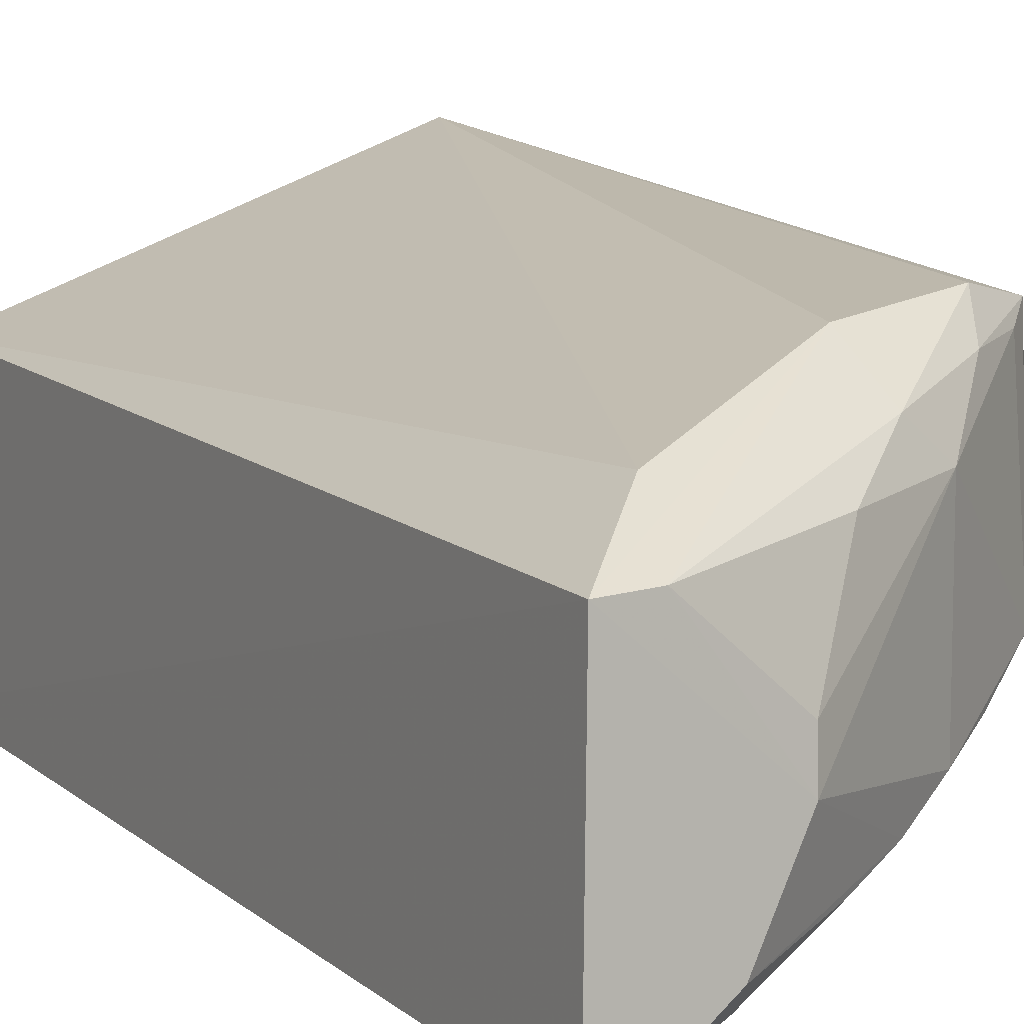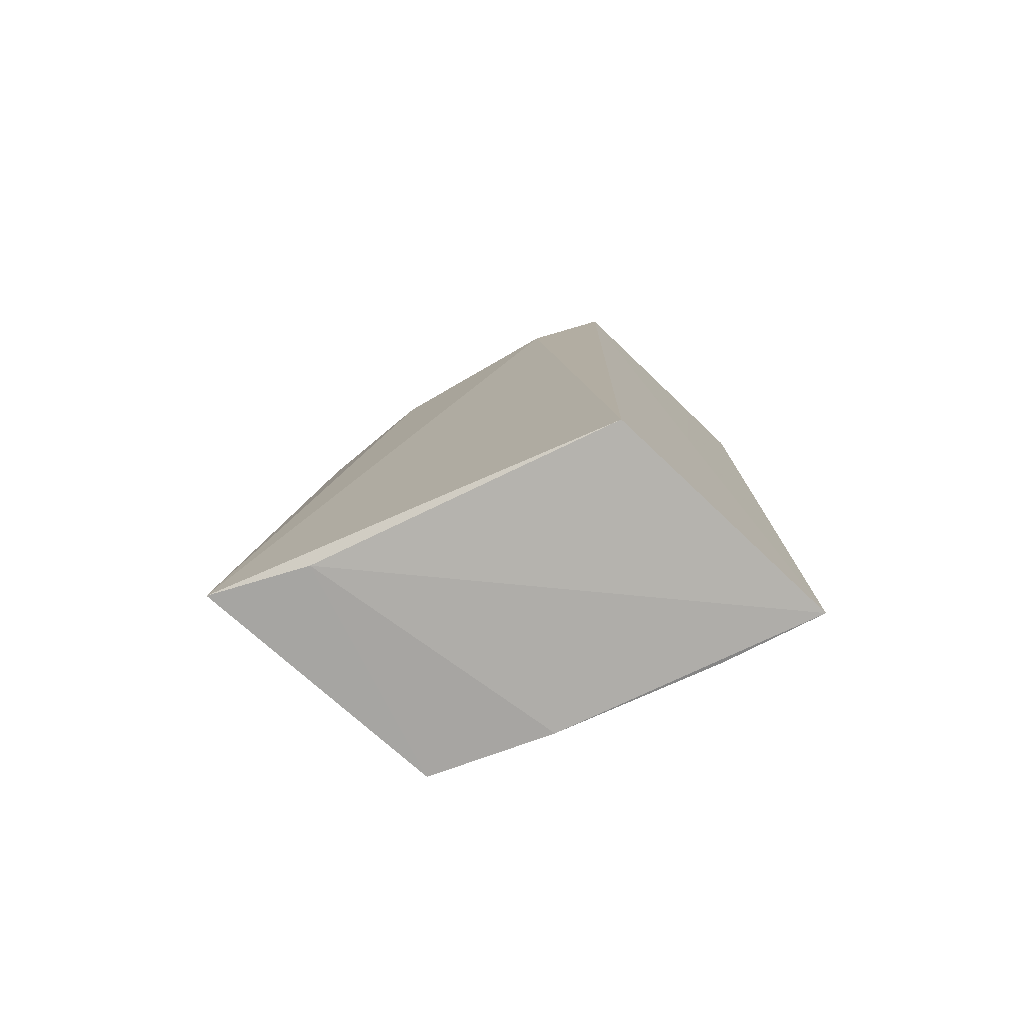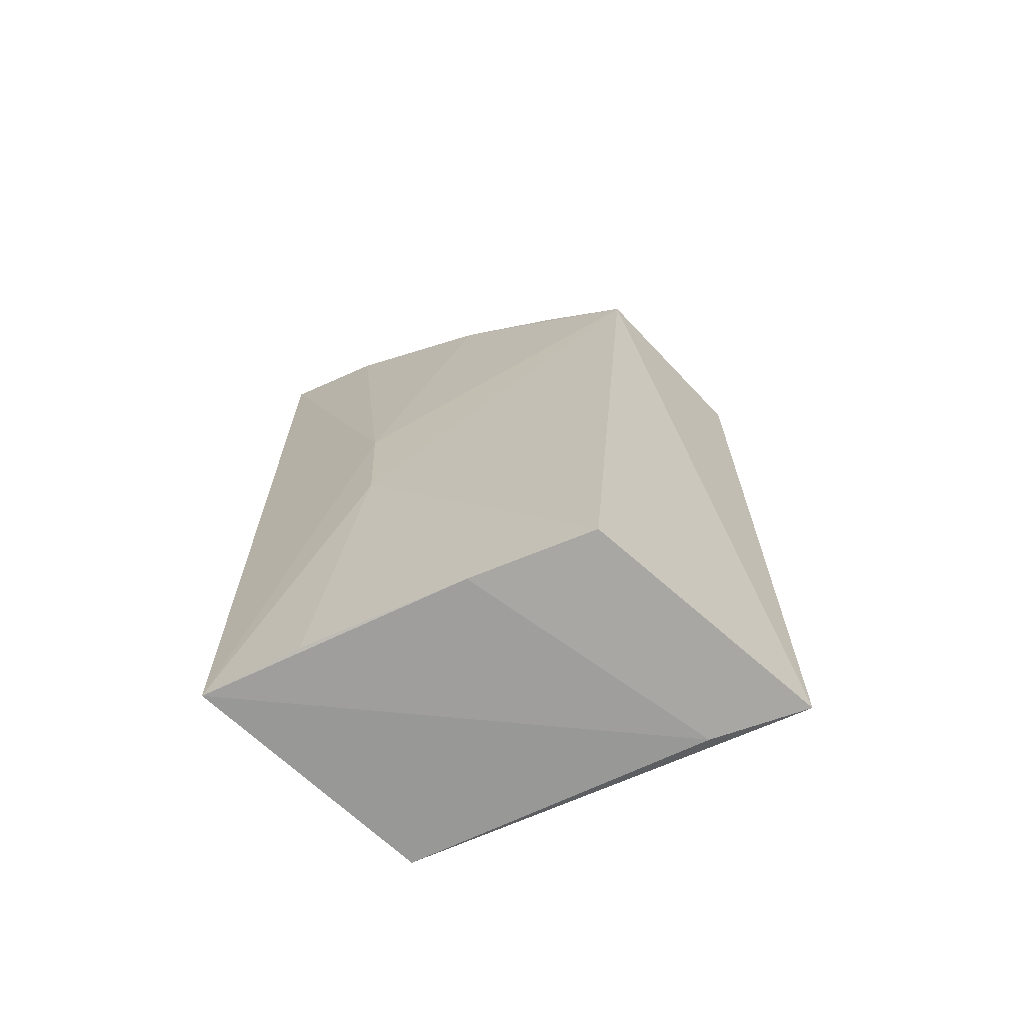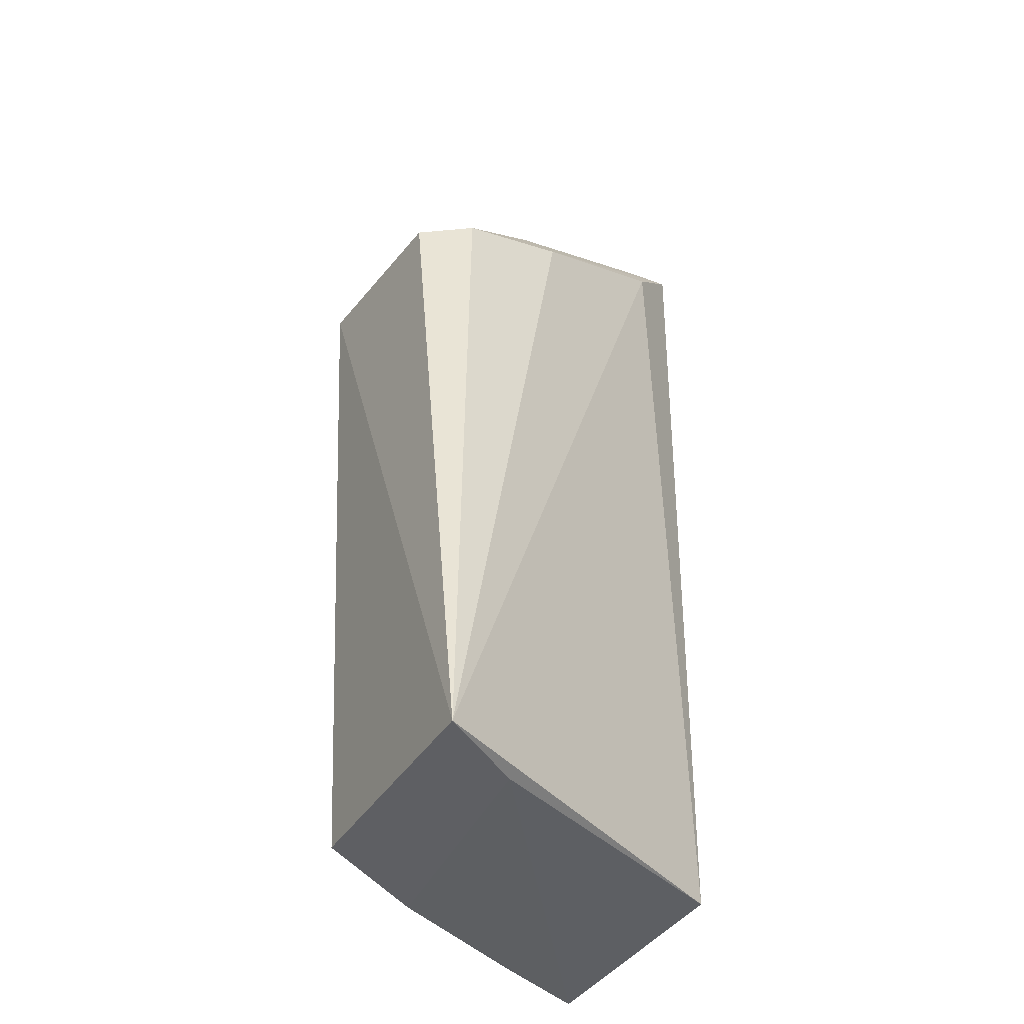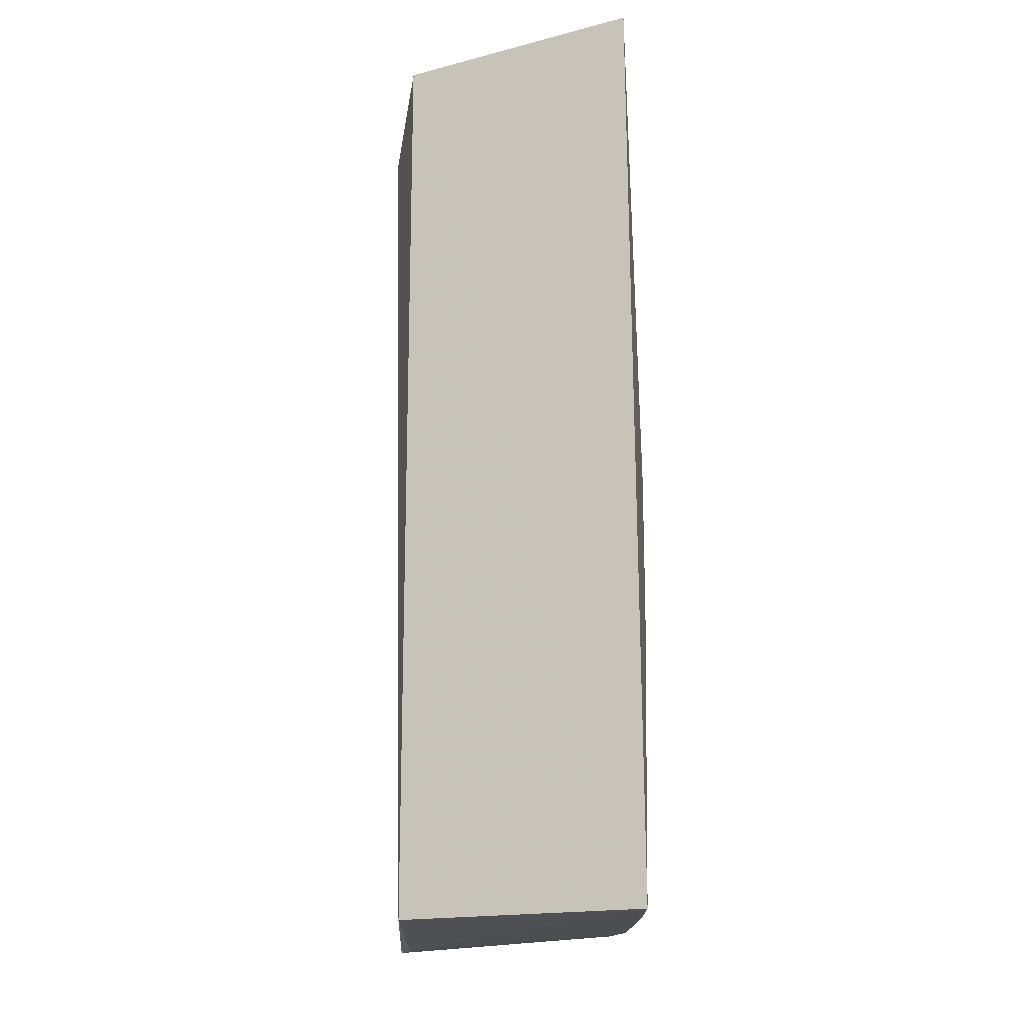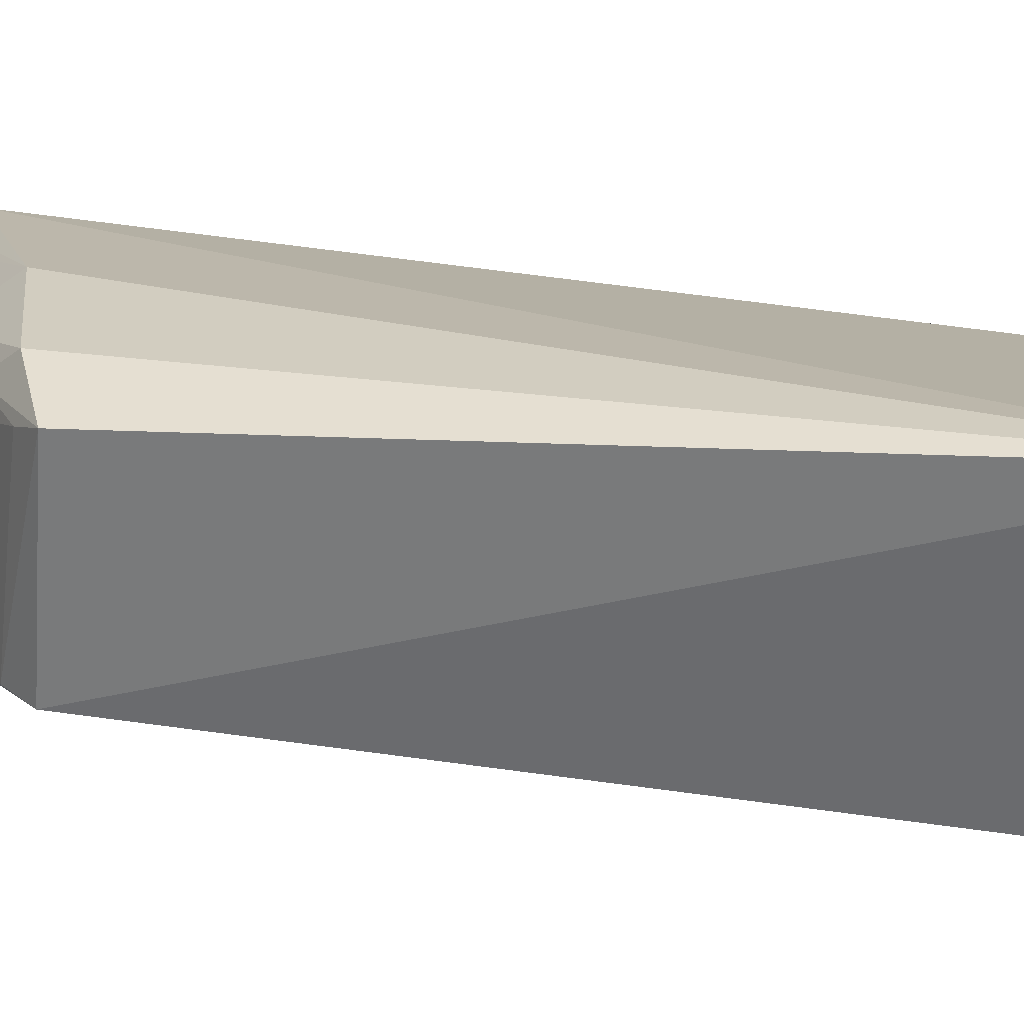
<metadata>
{"format":"obj","ext":"obj","renderer":"f3d","projection":"perspective","resolution":1024,"background":"white","views":[{"elev":10.7,"azim":152.0,"up":"+Z"},{"elev":-79.4,"azim":42.9,"up":"+Y"},{"elev":-69.0,"azim":-136.5,"up":"+Y"},{"elev":-40.9,"azim":-33.6,"up":"+Y"},{"elev":-17.5,"azim":106.9,"up":"+Y"},{"elev":29.1,"azim":-75.5,"up":"+Z"}]}
</metadata>
<code>
v -0.09582 0.04339 0.03301
v -0.09153 -0.02619 0.03005
v -0.09017 0.04954 0.02953
v -0.08902 0.05122 0.009497
v -0.1244 0.03032 0.02174
v -0.09019 -0.02601 0.009282
v -0.1224 -0.02624 0.04104
v -0.1182 0.03466 0.03521
v -0.1022 0.01261 0.01166
v -0.1152 -0.02668 0.03756
v -0.1203 -0.02537 0.0199
v -0.1108 0.03968 0.03365
v -0.1099 0.03532 0.037
v -0.1245 0.02917 0.03657
v -0.1094 0.04225 0.01588
v -0.1109 -0.02593 0.01602
v -0.1028 0.0005963 0.01179
v -0.1195 0.03184 0.03778
v -0.09405 0.04878 0.02955
v -0.1225 0.03281 0.02162
v -0.09763 0.04794 0.01169
v -0.114 0.03916 0.03098
v -0.09818 -0.02588 0.01158
v -0.09717 0.04978 0.01351
v -0.1176 0.03665 0.01921
v -0.1059 0.04381 0.03059
v -0.1226 0.03116 0.03544
v -0.1013 0.04839 0.02009
v -0.09347 0.05048 0.01111
v -0.105 0.04487 0.01462
v -0.1133 0.04006 0.01793
v -0.1015 0.04793 0.02323
f 1 2 3
f 6 3 2
f 6 4 3
f 7 2 1
f 9 4 6
f 10 6 2
f 10 2 7
f 11 7 5
f 11 10 7
f 13 7 1
f 13 1 3
f 14 5 7
f 15 9 5
f 16 6 10
f 16 10 11
f 17 11 5
f 17 5 9
f 17 16 11
f 17 9 6
f 18 13 12
f 18 12 8
f 18 8 14
f 18 14 7
f 18 7 13
f 19 13 3
f 19 12 13
f 20 5 14
f 21 4 9
f 21 9 15
f 22 8 12
f 23 17 6
f 23 6 16
f 23 16 17
f 24 3 4
f 25 15 5
f 25 5 20
f 26 22 12
f 26 12 19
f 27 22 20
f 27 20 14
f 27 14 8
f 27 8 22
f 28 19 3
f 28 3 24
f 28 24 15
f 29 24 4
f 29 4 21
f 29 21 24
f 30 24 21
f 30 21 15
f 30 15 24
f 31 25 20
f 31 20 22
f 31 22 28
f 31 28 15
f 31 15 25
f 32 26 19
f 32 19 28
f 32 28 22
f 32 22 26

</code>
